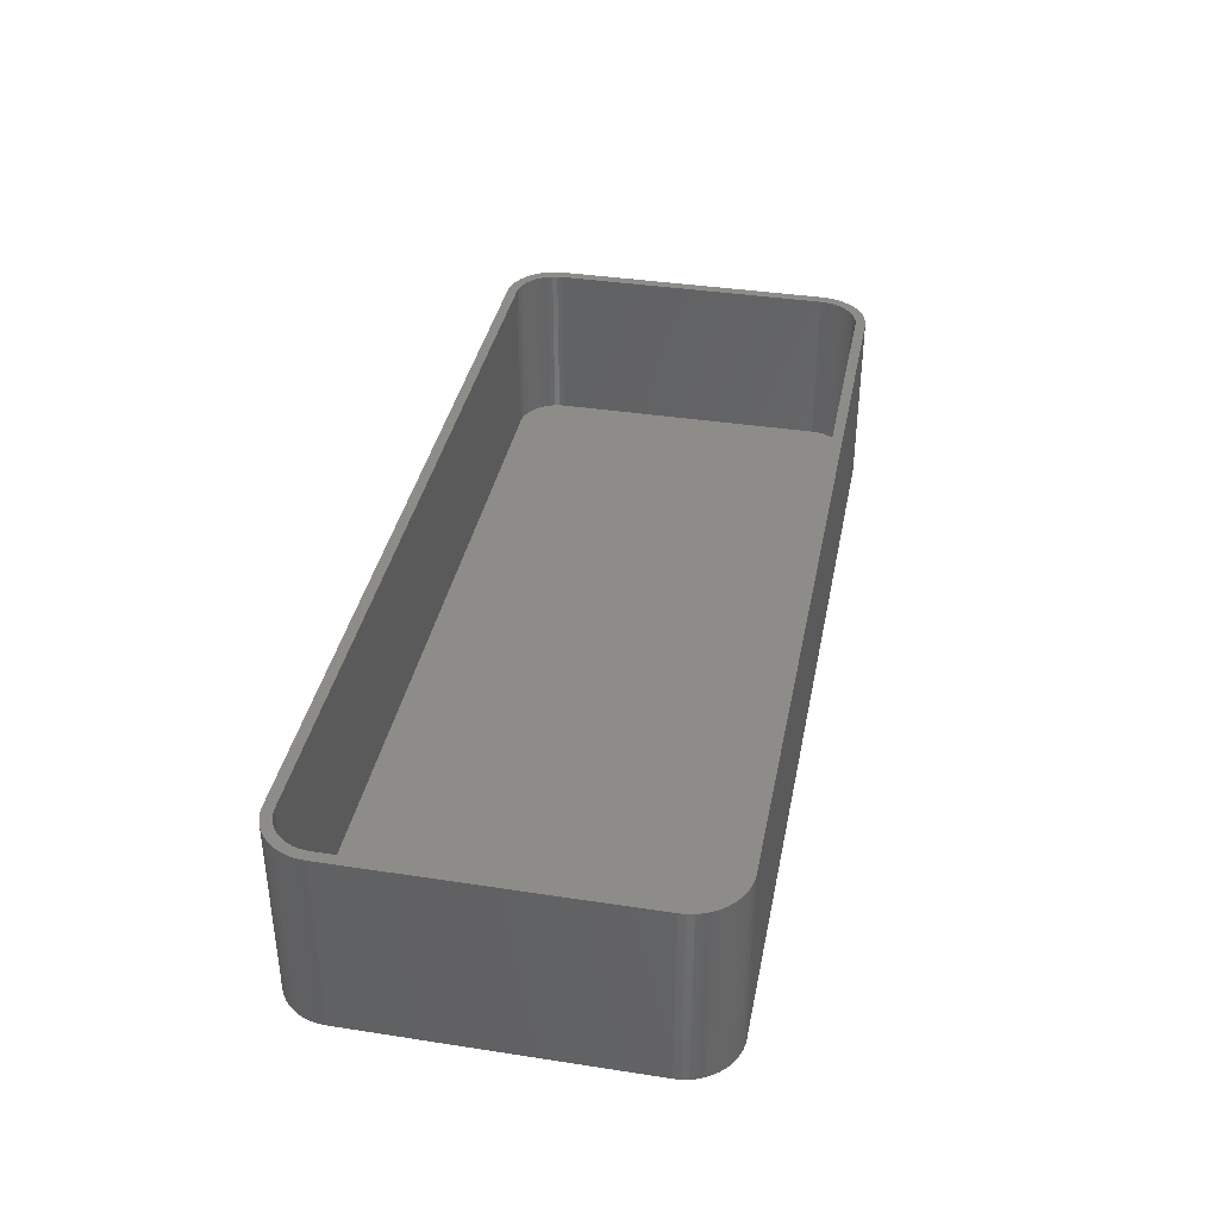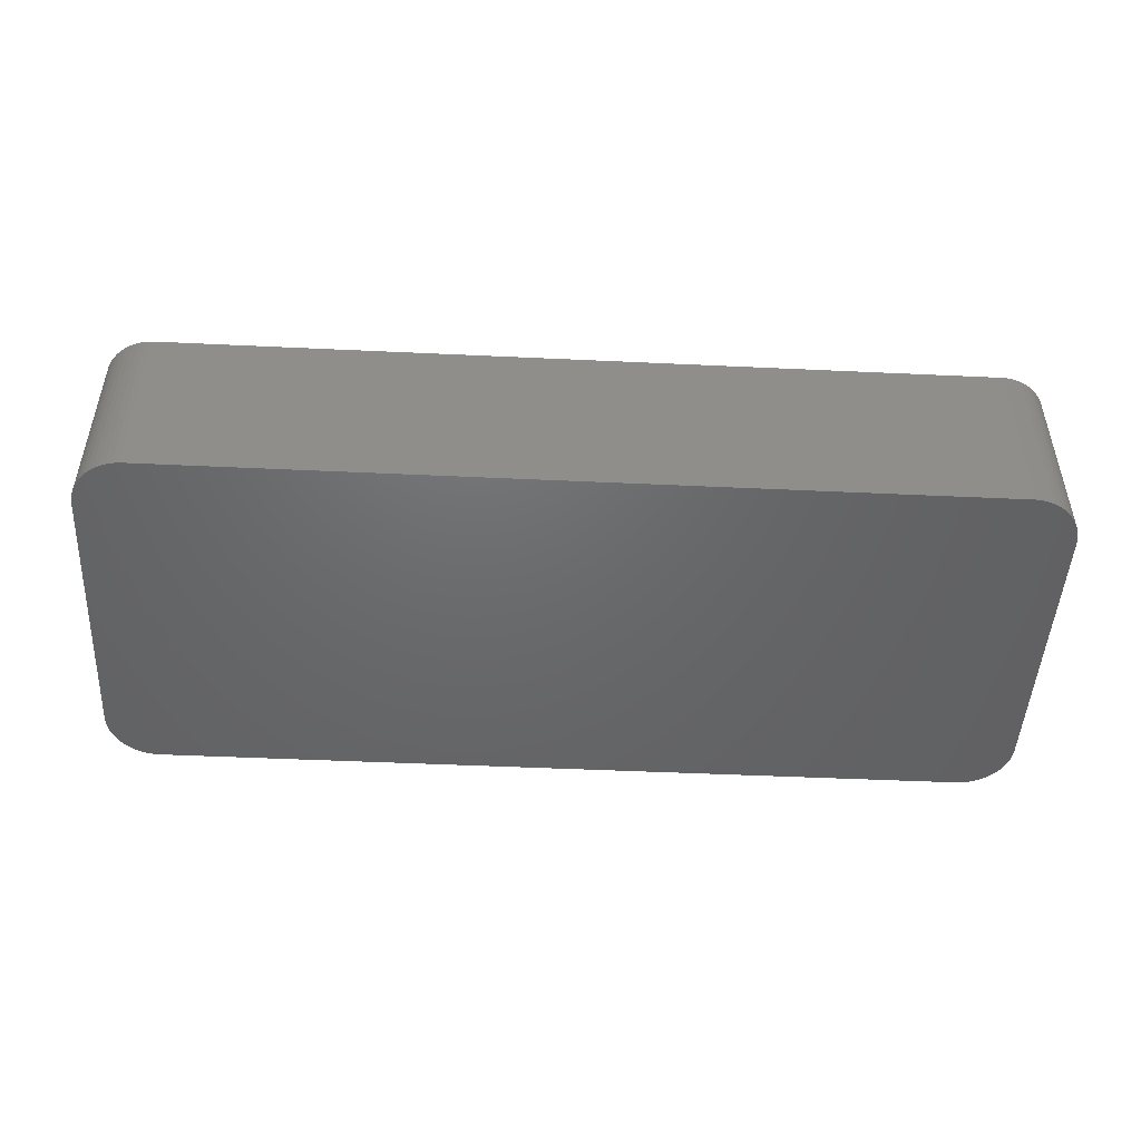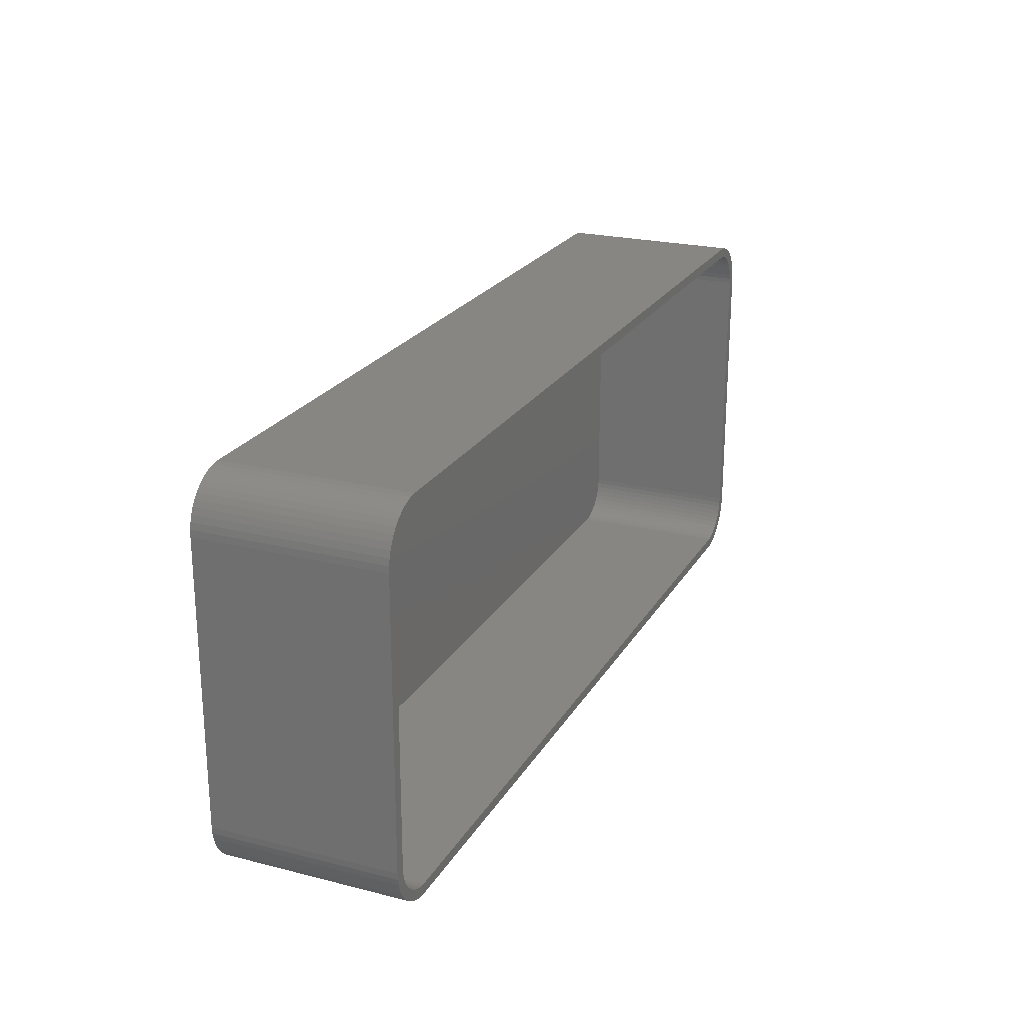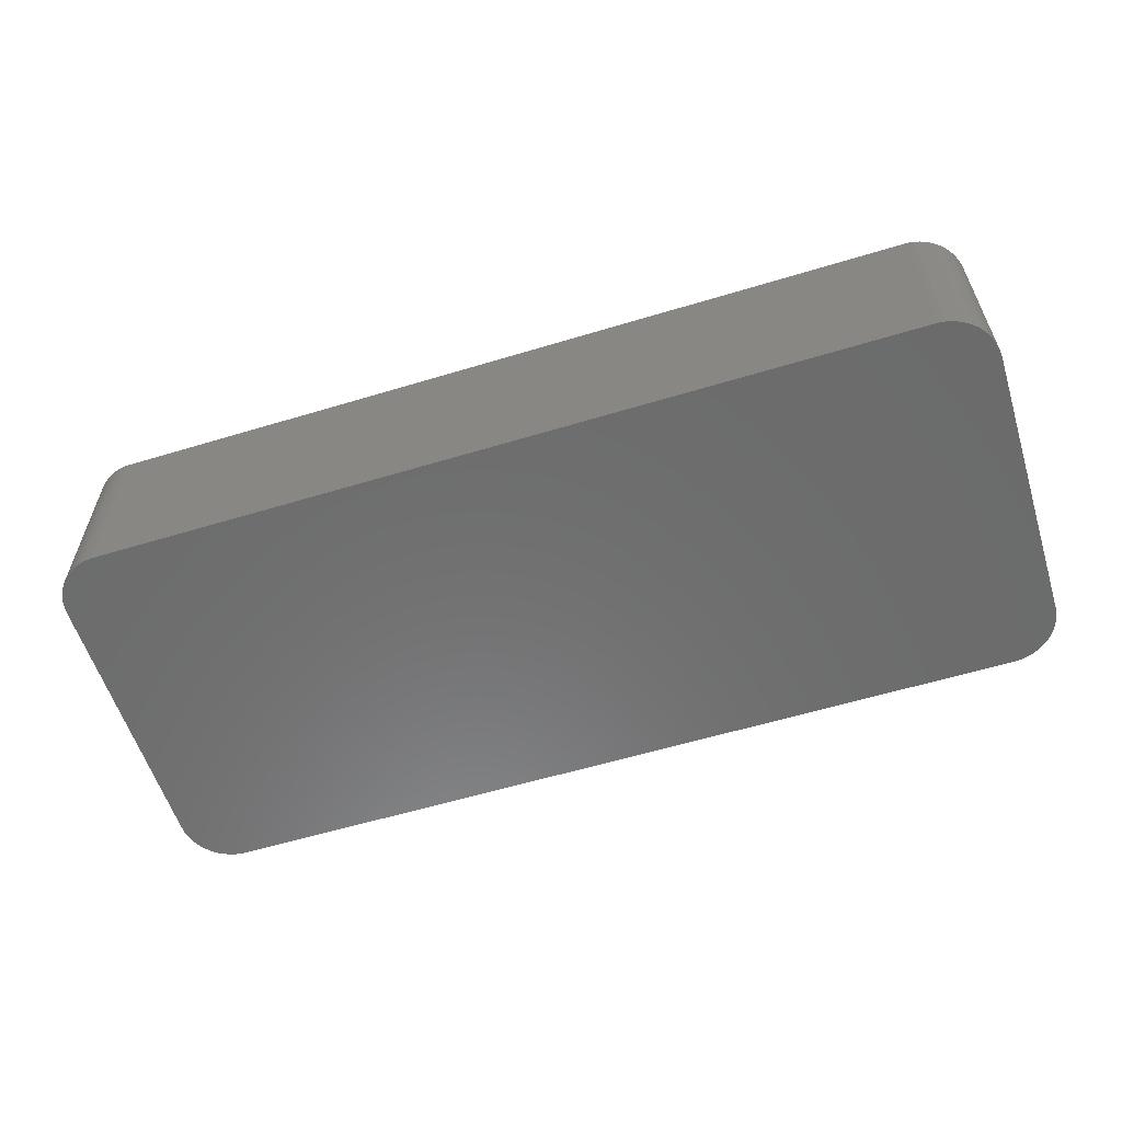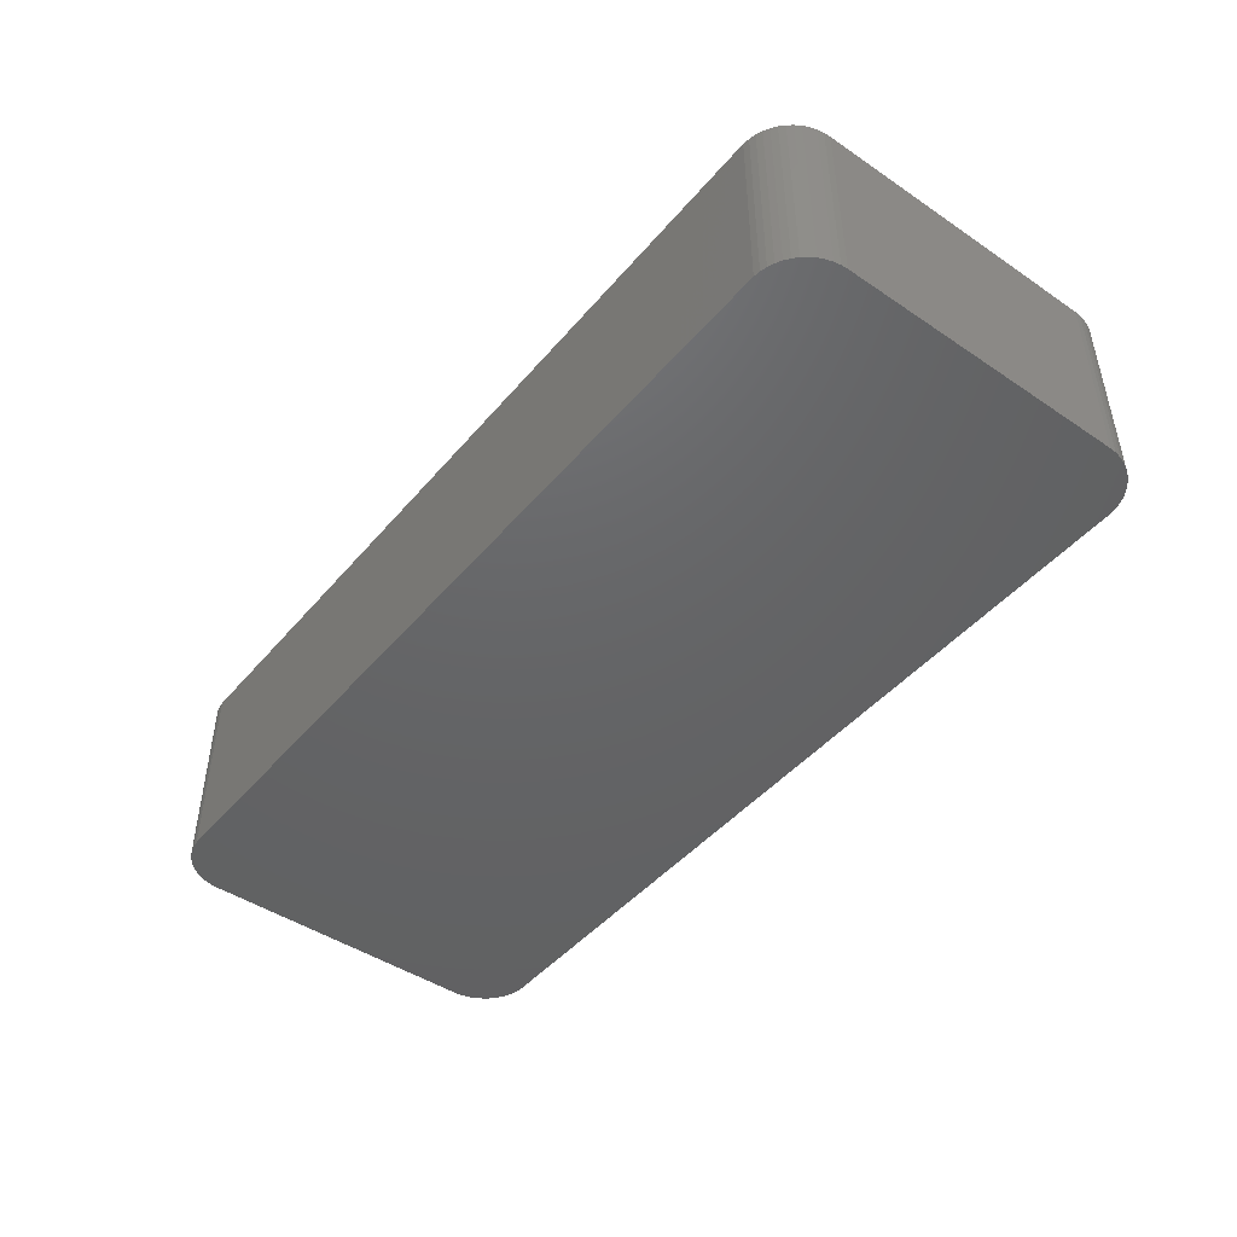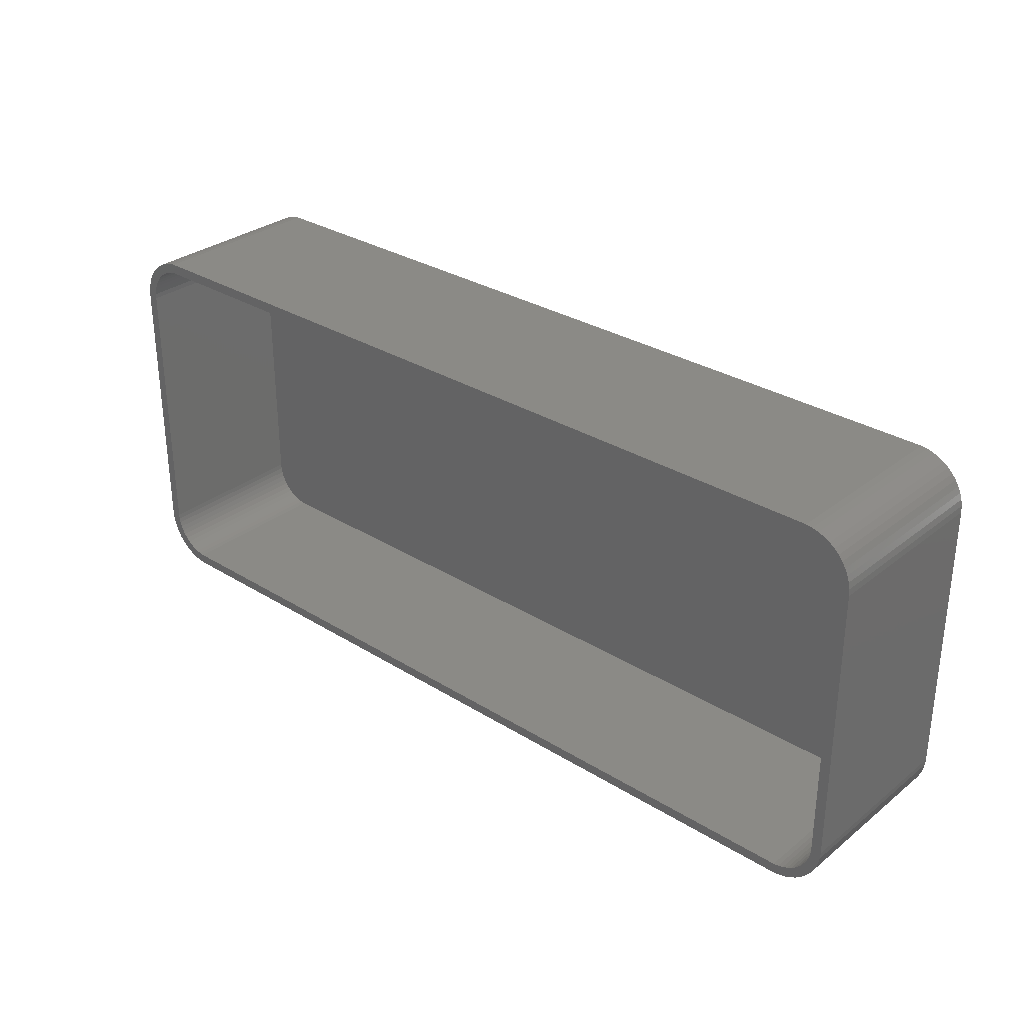
<metadata>
{"format":"stl","ext":"stl","renderer":"f3d","projection":"perspective","resolution":1024,"background":"white","views":[{"elev":37.8,"azim":-78.9,"up":"+Z"},{"elev":-47.8,"azim":177.0,"up":"+Z"},{"elev":22.9,"azim":-66.7,"up":"+Y"},{"elev":-58.3,"azim":17.4,"up":"+Z"},{"elev":-45.9,"azim":52.3,"up":"+Z"},{"elev":30.7,"azim":41.7,"up":"+Y"}]}
</metadata>
<code>
# stl→obj: 208 verts, 412 faces
v -45 -13.75 0
v -45 13.75 18
v -45 13.75 0
v -45 -13.75 18
v -44.96 -14.38 0
v -44.96 -14.38 18
v 44.05 16.69 18
v 43.64 17.17 0
v 43.64 17.17 18
v 44.05 16.69 0
v -44.96 14.38 18
v -44.96 14.38 0
v 44 13.75 18
v 45 13.75 18
v 44.96 14.38 18
v 45 -13.75 18
v 43.97 14.25 18
v 44.84 14.99 18
v 44 -13.75 18
v 43.87 14.74 18
v 44.65 15.59 18
v 44.96 -14.38 18
v 43.72 15.22 18
v 44.38 16.16 18
v 43.97 -14.25 18
v 43.51 15.68 18
v 44.84 -14.99 18
v 43.87 -14.74 18
v 43.24 16.1 18
v 42.92 16.49 18
v 43.19 17.6 18
v 42.55 16.83 18
v 42.68 17.97 18
v 42.14 17.13 18
v 42.13 18.27 18
v 41.7 17.37 18
v 41.55 18.51 18
v 41.24 17.55 18
v 40.94 18.66 18
v 40.75 17.68 18
v 40.31 18.74 18
v 40.25 17.74 18
v -40.25 17.74 18
v -40.31 18.74 18
v -40.75 17.68 18
v -40.94 18.66 18
v -41.24 17.55 18
v -41.55 18.51 18
v -41.7 17.37 18
v -42.13 18.27 18
v -42.14 17.13 18
v -42.68 17.97 18
v -42.55 16.83 18
v -43.19 17.6 18
v -42.92 16.49 18
v -43.64 17.17 18
v -43.24 16.1 18
v -44.05 16.69 18
v -43.51 15.68 18
v -44.38 16.16 18
v -43.72 15.22 18
v -44.84 14.99 18
v -43.87 14.74 18
v -44.65 15.59 18
v 44.65 -15.59 18
v 43.72 -15.22 18
v 44.38 -16.16 18
v 43.51 -15.68 18
v 44.05 -16.69 18
v 43.24 -16.1 18
v 43.64 -17.17 18
v 42.92 -16.49 18
v 43.19 -17.6 18
v 42.55 -16.83 18
v 42.68 -17.97 18
v 42.14 -17.13 18
v 42.13 -18.27 18
v 41.7 -17.37 18
v 41.55 -18.51 18
v 41.24 -17.55 18
v 40.94 -18.66 18
v 40.75 -17.68 18
v 40.31 -18.74 18
v 40.25 -17.74 18
v -40.25 -17.74 18
v -40.31 -18.74 18
v -40.75 -17.68 18
v -40.94 -18.66 18
v -41.24 -17.55 18
v -41.55 -18.51 18
v -41.7 -17.37 18
v -42.13 -18.27 18
v -42.14 -17.13 18
v -42.68 -17.97 18
v -42.55 -16.83 18
v -43.19 -17.6 18
v -42.92 -16.49 18
v -43.64 -17.17 18
v -43.24 -16.1 18
v -44.05 -16.69 18
v -43.51 -15.68 18
v -44.38 -16.16 18
v -43.72 -15.22 18
v -44.65 -15.59 18
v -43.87 -14.74 18
v -44.84 -14.99 18
v -43.97 -14.25 18
v -44 -13.75 18
v -44 13.75 18
v -43.97 14.25 18
v -40.94 18.66 0
v -41.55 18.51 0
v -40.31 -18.74 0
v 40.31 -18.74 0
v 45 -13.75 0
v 44.96 -14.38 0
v 45 13.75 0
v -40.31 18.74 0
v 40.31 18.74 0
v -42.13 -18.27 0
v -41.55 -18.51 0
v -43.64 -17.17 0
v -43.19 -17.6 0
v 44.65 15.59 0
v 44.84 14.99 0
v 40.94 18.66 0
v -44.84 14.99 0
v -44.65 15.59 0
v -42.13 18.27 0
v -42.68 17.97 0
v -43.19 17.6 0
v 44.84 -14.99 0
v 44.65 -15.59 0
v 44.96 14.38 0
v 44.38 -16.16 0
v 44.05 -16.69 0
v 43.64 -17.17 0
v 44.38 16.16 0
v 43.19 -17.6 0
v 42.68 -17.97 0
v 42.13 -18.27 0
v 43.19 17.6 0
v 41.55 -18.51 0
v 42.68 17.97 0
v 40.94 -18.66 0
v 42.13 18.27 0
v 41.55 18.51 0
v -40.94 -18.66 0
v -42.68 -17.97 0
v -44.05 -16.69 0
v -44.38 -16.16 0
v -43.64 17.17 0
v -44.65 -15.59 0
v -44.05 16.69 0
v -44.84 -14.99 0
v -44.38 16.16 0
v -44 13.75 2
v -44 -13.75 2
v -43.97 -14.25 2
v -40.25 -17.74 2
v -40.75 -17.68 2
v 43.24 16.1 2
v 42.92 16.49 2
v -43.97 14.25 2
v -41.24 17.55 2
v -40.75 17.68 2
v 40.25 -17.74 2
v 43.97 -14.25 2
v 44 -13.75 2
v 41.7 17.37 2
v 42.14 17.13 2
v 44 13.75 2
v -40.25 17.74 2
v 40.25 17.74 2
v -41.24 -17.55 2
v -41.7 -17.37 2
v 43.87 14.74 2
v 43.72 15.22 2
v 40.75 17.68 2
v -43.72 15.22 2
v -43.87 14.74 2
v -41.7 17.37 2
v -43.51 15.68 2
v 43.97 14.25 2
v 43.51 15.68 2
v 43.87 -14.74 2
v 43.72 -15.22 2
v 43.51 -15.68 2
v 42.55 16.83 2
v 43.24 -16.1 2
v 42.92 -16.49 2
v 42.55 -16.83 2
v 41.24 17.55 2
v 42.14 -17.13 2
v 41.7 -17.37 2
v 41.24 -17.55 2
v 40.75 -17.68 2
v -42.14 17.13 2
v -42.55 16.83 2
v -42.92 16.49 2
v -42.14 -17.13 2
v -43.24 16.1 2
v -42.55 -16.83 2
v -42.92 -16.49 2
v -43.24 -16.1 2
v -43.51 -15.68 2
v -43.72 -15.22 2
v -43.87 -14.74 2
f 1 2 3
f 2 1 4
f 5 4 1
f 4 5 6
f 7 8 9
f 8 7 10
f 3 11 12
f 11 3 2
f 13 14 15
f 14 13 16
f 17 15 18
f 19 16 13
f 20 18 21
f 16 19 22
f 23 21 24
f 25 22 19
f 26 24 7
f 22 25 27
f 28 27 25
f 15 17 13
f 18 20 17
f 21 23 20
f 29 7 9
f 24 26 23
f 7 29 26
f 30 9 31
f 9 30 29
f 32 31 33
f 31 32 30
f 33 34 32
f 35 34 33
f 35 36 34
f 37 36 35
f 37 38 36
f 39 38 37
f 39 40 38
f 41 40 39
f 41 42 40
f 41 43 42
f 44 43 41
f 44 45 43
f 46 45 44
f 46 47 45
f 48 47 46
f 48 49 47
f 50 49 48
f 50 51 49
f 52 51 50
f 51 52 53
f 54 53 52
f 53 54 55
f 56 55 54
f 55 56 57
f 58 57 56
f 57 58 59
f 60 59 58
f 59 60 61
f 62 63 64
f 61 64 63
f 64 61 60
f 27 28 65
f 66 65 28
f 65 66 67
f 68 67 66
f 67 68 69
f 70 69 68
f 69 70 71
f 72 71 70
f 71 72 73
f 74 73 72
f 73 74 75
f 76 75 74
f 76 77 75
f 78 77 76
f 78 79 77
f 80 79 78
f 80 81 79
f 82 81 80
f 82 83 81
f 84 83 82
f 85 83 84
f 85 86 83
f 87 86 85
f 87 88 86
f 89 88 87
f 89 90 88
f 91 90 89
f 91 92 90
f 93 92 91
f 94 93 95
f 93 94 92
f 96 95 97
f 95 96 94
f 98 97 99
f 100 99 101
f 97 98 96
f 102 101 103
f 104 103 105
f 106 105 107
f 99 100 98
f 6 107 108
f 109 2 108
f 63 62 110
f 4 108 2
f 11 110 62
f 6 108 4
f 110 11 109
f 101 102 100
f 109 11 2
f 103 104 102
f 105 106 104
f 107 6 106
f 111 48 46
f 48 111 112
f 113 83 86
f 83 113 114
f 22 115 16
f 115 22 116
f 16 117 14
f 117 16 115
f 118 46 44
f 46 118 111
f 119 44 41
f 44 119 118
f 120 90 92
f 90 120 121
f 122 96 98
f 96 122 123
f 18 124 21
f 124 18 125
f 126 41 39
f 41 126 119
f 127 64 128
f 64 127 62
f 112 50 48
f 50 112 129
f 130 54 52
f 54 130 131
f 114 115 116
f 115 114 117
f 114 116 132
f 119 117 114
f 114 132 133
f 117 119 134
f 114 133 135
f 134 119 125
f 114 135 136
f 125 119 124
f 114 136 137
f 124 119 138
f 114 137 139
f 138 119 10
f 114 139 140
f 10 119 8
f 114 140 141
f 8 119 142
f 114 141 143
f 142 119 144
f 114 143 145
f 144 119 146
f 146 119 147
f 147 119 126
f 113 119 114
f 113 118 119
f 1 113 148
f 113 1 118
f 1 148 121
f 3 118 1
f 1 121 120
f 118 3 111
f 1 120 149
f 111 3 112
f 1 149 123
f 112 3 129
f 1 123 122
f 129 3 130
f 1 122 150
f 130 3 131
f 1 150 151
f 131 3 152
f 1 151 153
f 152 3 154
f 1 153 155
f 154 3 156
f 1 155 5
f 156 3 128
f 128 3 127
f 127 3 12
f 153 106 155
f 106 153 104
f 122 100 150
f 100 122 98
f 151 104 153
f 104 151 102
f 121 88 90
f 88 121 148
f 123 94 96
f 94 123 149
f 114 81 83
f 81 114 145
f 27 116 22
f 116 27 132
f 141 75 77
f 75 141 140
f 71 136 69
f 136 71 137
f 65 132 27
f 132 65 133
f 15 125 18
f 125 15 134
f 14 134 15
f 134 14 117
f 24 10 7
f 10 24 138
f 21 138 24
f 138 21 124
f 144 35 33
f 35 144 146
f 8 31 9
f 31 8 142
f 146 37 35
f 37 146 147
f 12 62 127
f 62 12 11
f 129 52 50
f 52 129 130
f 131 56 54
f 56 131 152
f 155 6 5
f 6 155 106
f 150 102 151
f 102 150 100
f 148 86 88
f 86 148 113
f 149 92 94
f 92 149 120
f 140 73 75
f 73 140 139
f 139 71 73
f 71 139 137
f 69 135 67
f 135 69 136
f 142 33 31
f 33 142 144
f 147 39 37
f 39 147 126
f 154 56 152
f 56 154 58
f 128 60 156
f 60 128 64
f 143 77 79
f 77 143 141
f 145 79 81
f 79 145 143
f 67 133 65
f 133 67 135
f 156 58 154
f 58 156 60
f 108 157 109
f 157 108 158
f 107 158 108
f 158 107 159
f 160 87 85
f 87 160 161
f 162 30 163
f 30 162 29
f 109 164 110
f 164 109 157
f 165 45 47
f 45 165 166
f 167 85 84
f 85 167 160
f 168 19 169
f 19 168 25
f 170 34 36
f 34 170 171
f 169 13 172
f 13 169 19
f 166 43 45
f 43 166 173
f 173 42 43
f 42 173 174
f 175 91 89
f 91 175 176
f 177 23 178
f 23 177 20
f 174 40 42
f 40 174 179
f 63 180 61
f 180 63 181
f 182 47 49
f 47 182 165
f 61 183 59
f 183 61 180
f 174 172 184
f 172 174 169
f 174 184 177
f 167 169 174
f 174 177 178
f 169 167 168
f 174 178 185
f 168 167 186
f 174 185 162
f 186 167 187
f 174 162 163
f 187 167 188
f 174 163 189
f 188 167 190
f 174 189 171
f 190 167 191
f 174 171 170
f 191 167 192
f 174 170 193
f 192 167 194
f 174 193 179
f 194 167 195
f 195 167 196
f 196 167 197
f 173 167 174
f 173 160 167
f 157 173 166
f 173 157 160
f 157 166 165
f 158 160 157
f 157 165 182
f 160 158 161
f 157 182 198
f 161 158 175
f 157 198 199
f 175 158 176
f 157 199 200
f 176 158 201
f 157 200 202
f 201 158 203
f 157 202 183
f 203 158 204
f 157 183 180
f 204 158 205
f 157 180 181
f 205 158 206
f 157 181 164
f 206 158 207
f 207 158 208
f 208 158 159
f 103 208 105
f 208 103 207
f 97 205 99
f 205 97 204
f 101 207 103
f 207 101 206
f 161 89 87
f 89 161 175
f 176 93 91
f 93 176 201
f 203 97 95
f 97 203 204
f 197 84 82
f 84 197 167
f 191 70 190
f 70 191 72
f 195 80 78
f 80 195 196
f 184 20 177
f 20 184 17
f 172 17 184
f 17 172 13
f 185 29 162
f 29 185 26
f 178 26 185
f 26 178 23
f 193 36 38
f 36 193 170
f 110 181 63
f 181 110 164
f 198 49 51
f 49 198 182
f 57 200 55
f 200 57 202
f 105 159 107
f 159 105 208
f 99 206 101
f 206 99 205
f 201 95 93
f 95 201 203
f 191 74 72
f 74 191 192
f 188 66 187
f 66 188 68
f 190 68 188
f 68 190 70
f 187 28 186
f 28 187 66
f 194 78 76
f 78 194 195
f 192 76 74
f 76 192 194
f 171 32 34
f 32 171 189
f 189 30 32
f 30 189 163
f 179 38 40
f 38 179 193
f 59 202 57
f 202 59 183
f 199 51 53
f 51 199 198
f 200 53 55
f 53 200 199
f 186 25 168
f 25 186 28
f 196 82 80
f 82 196 197

</code>
